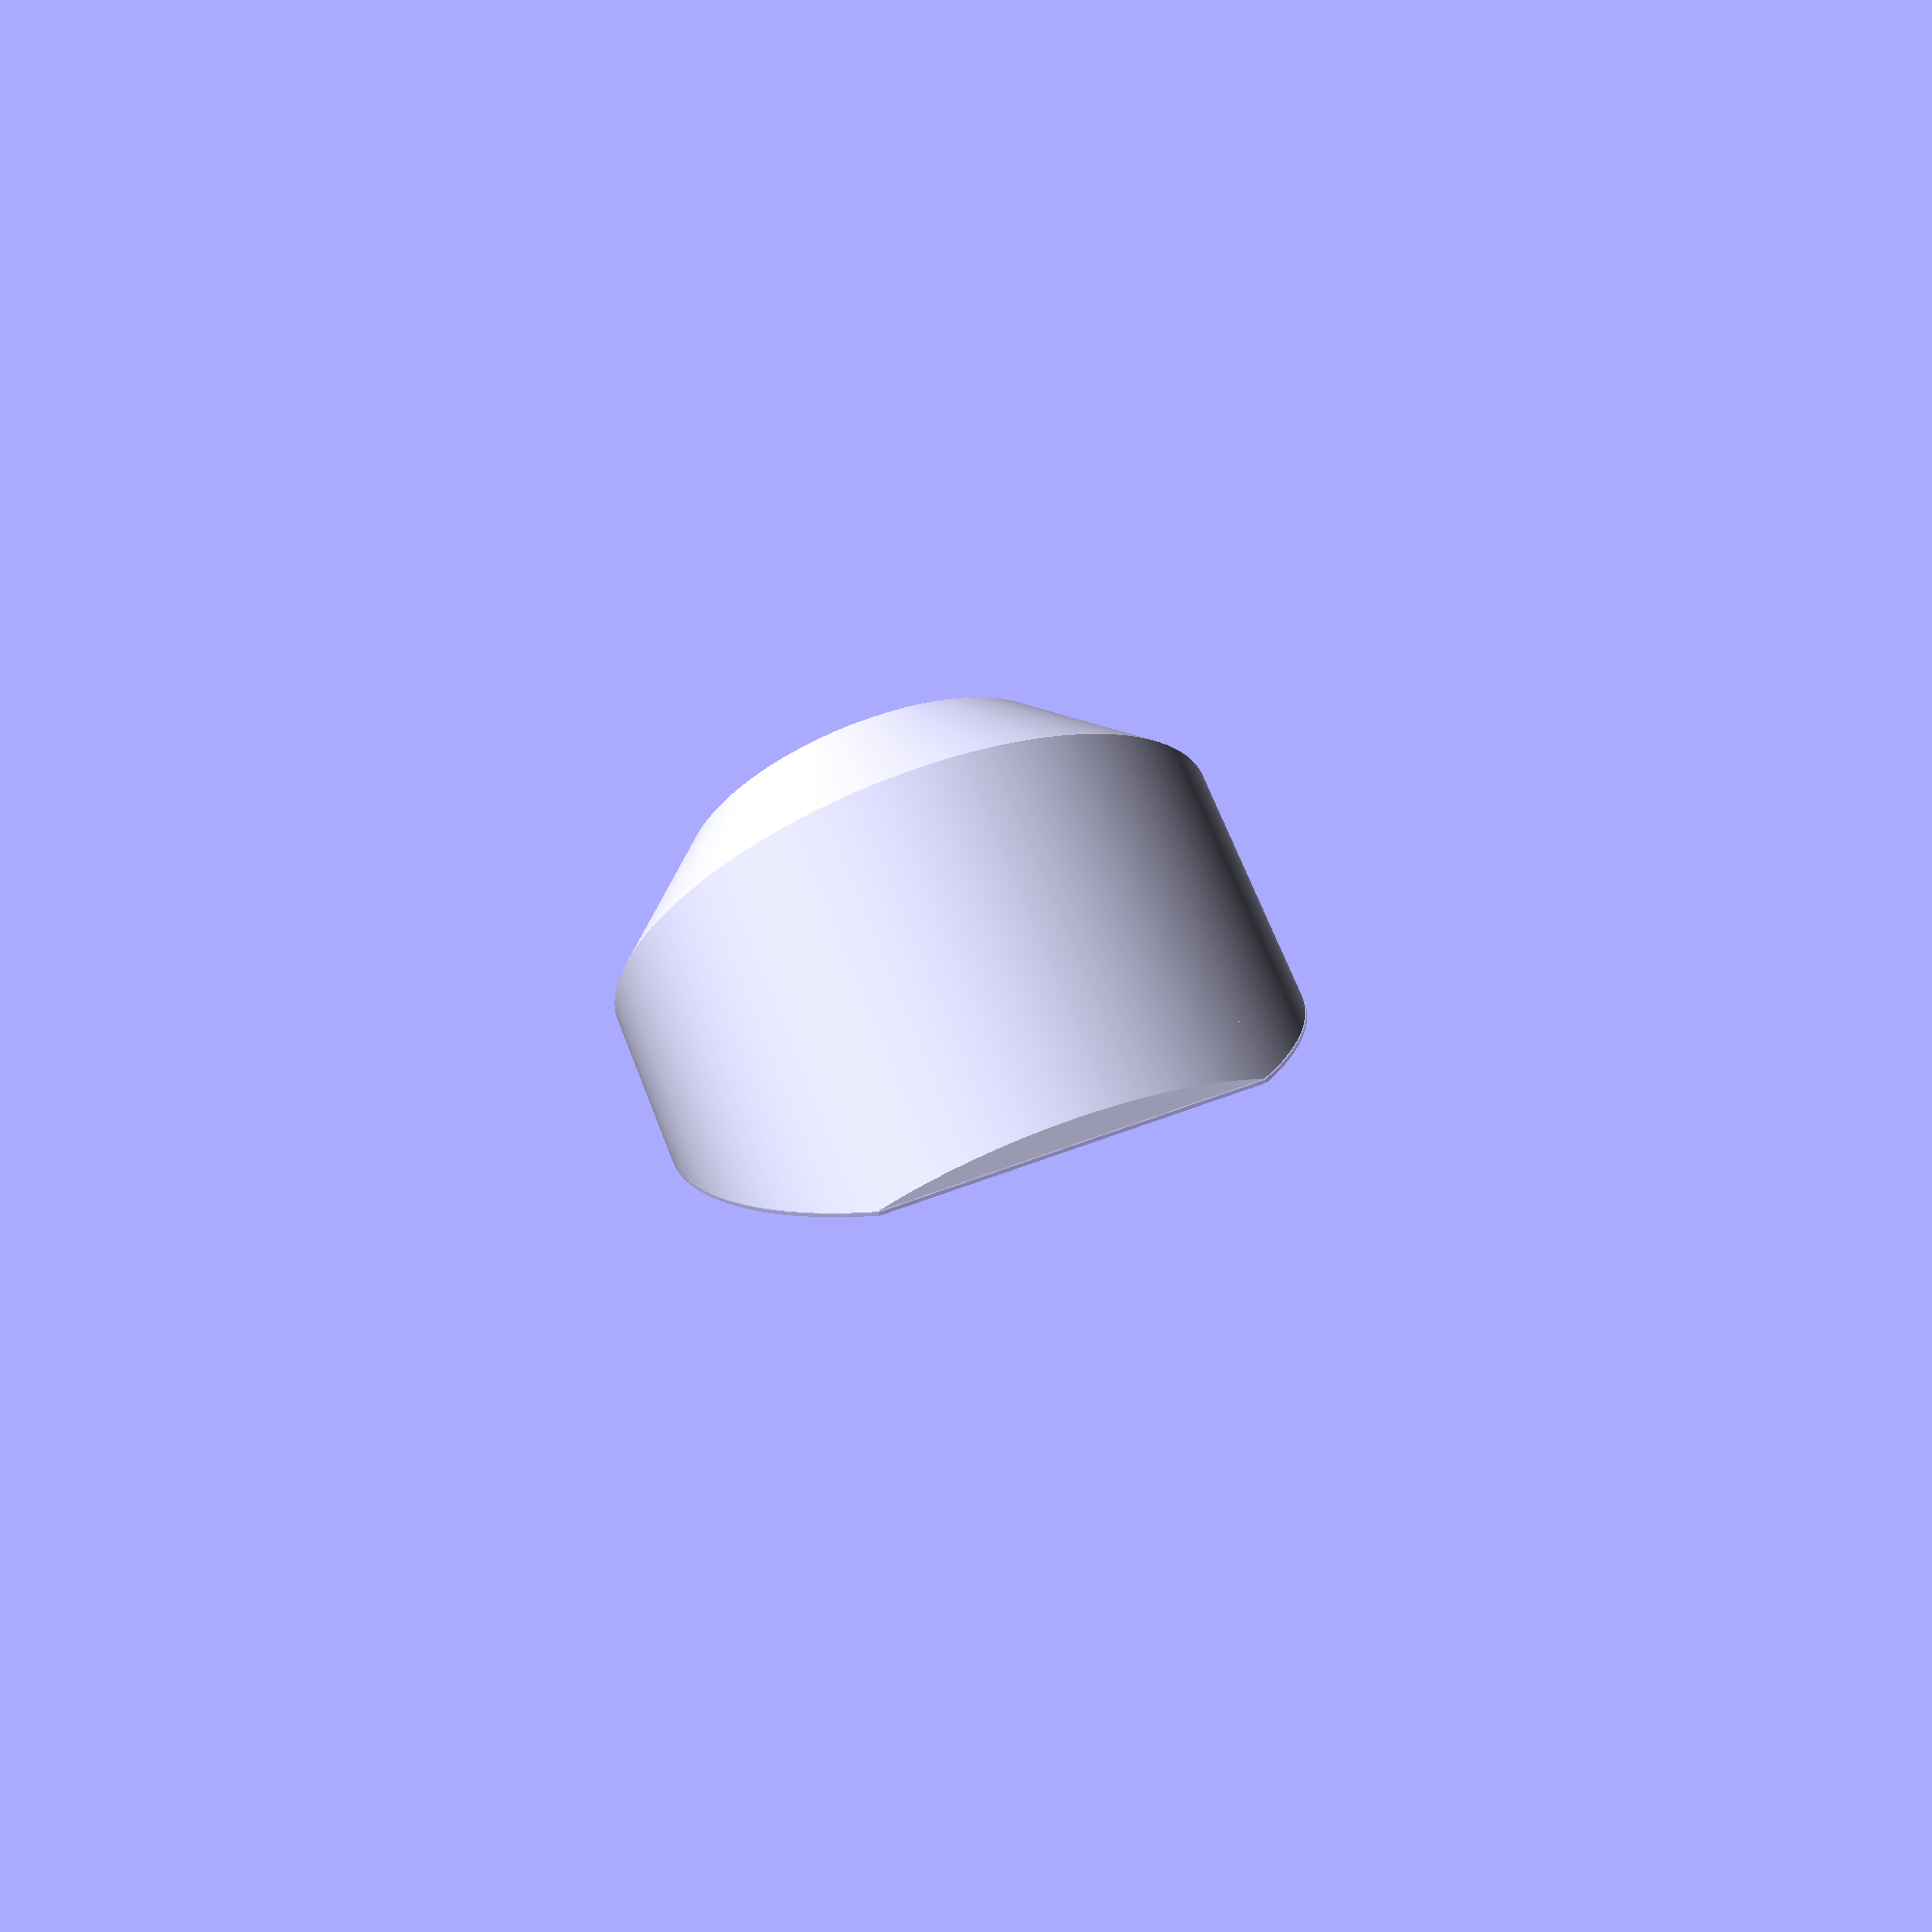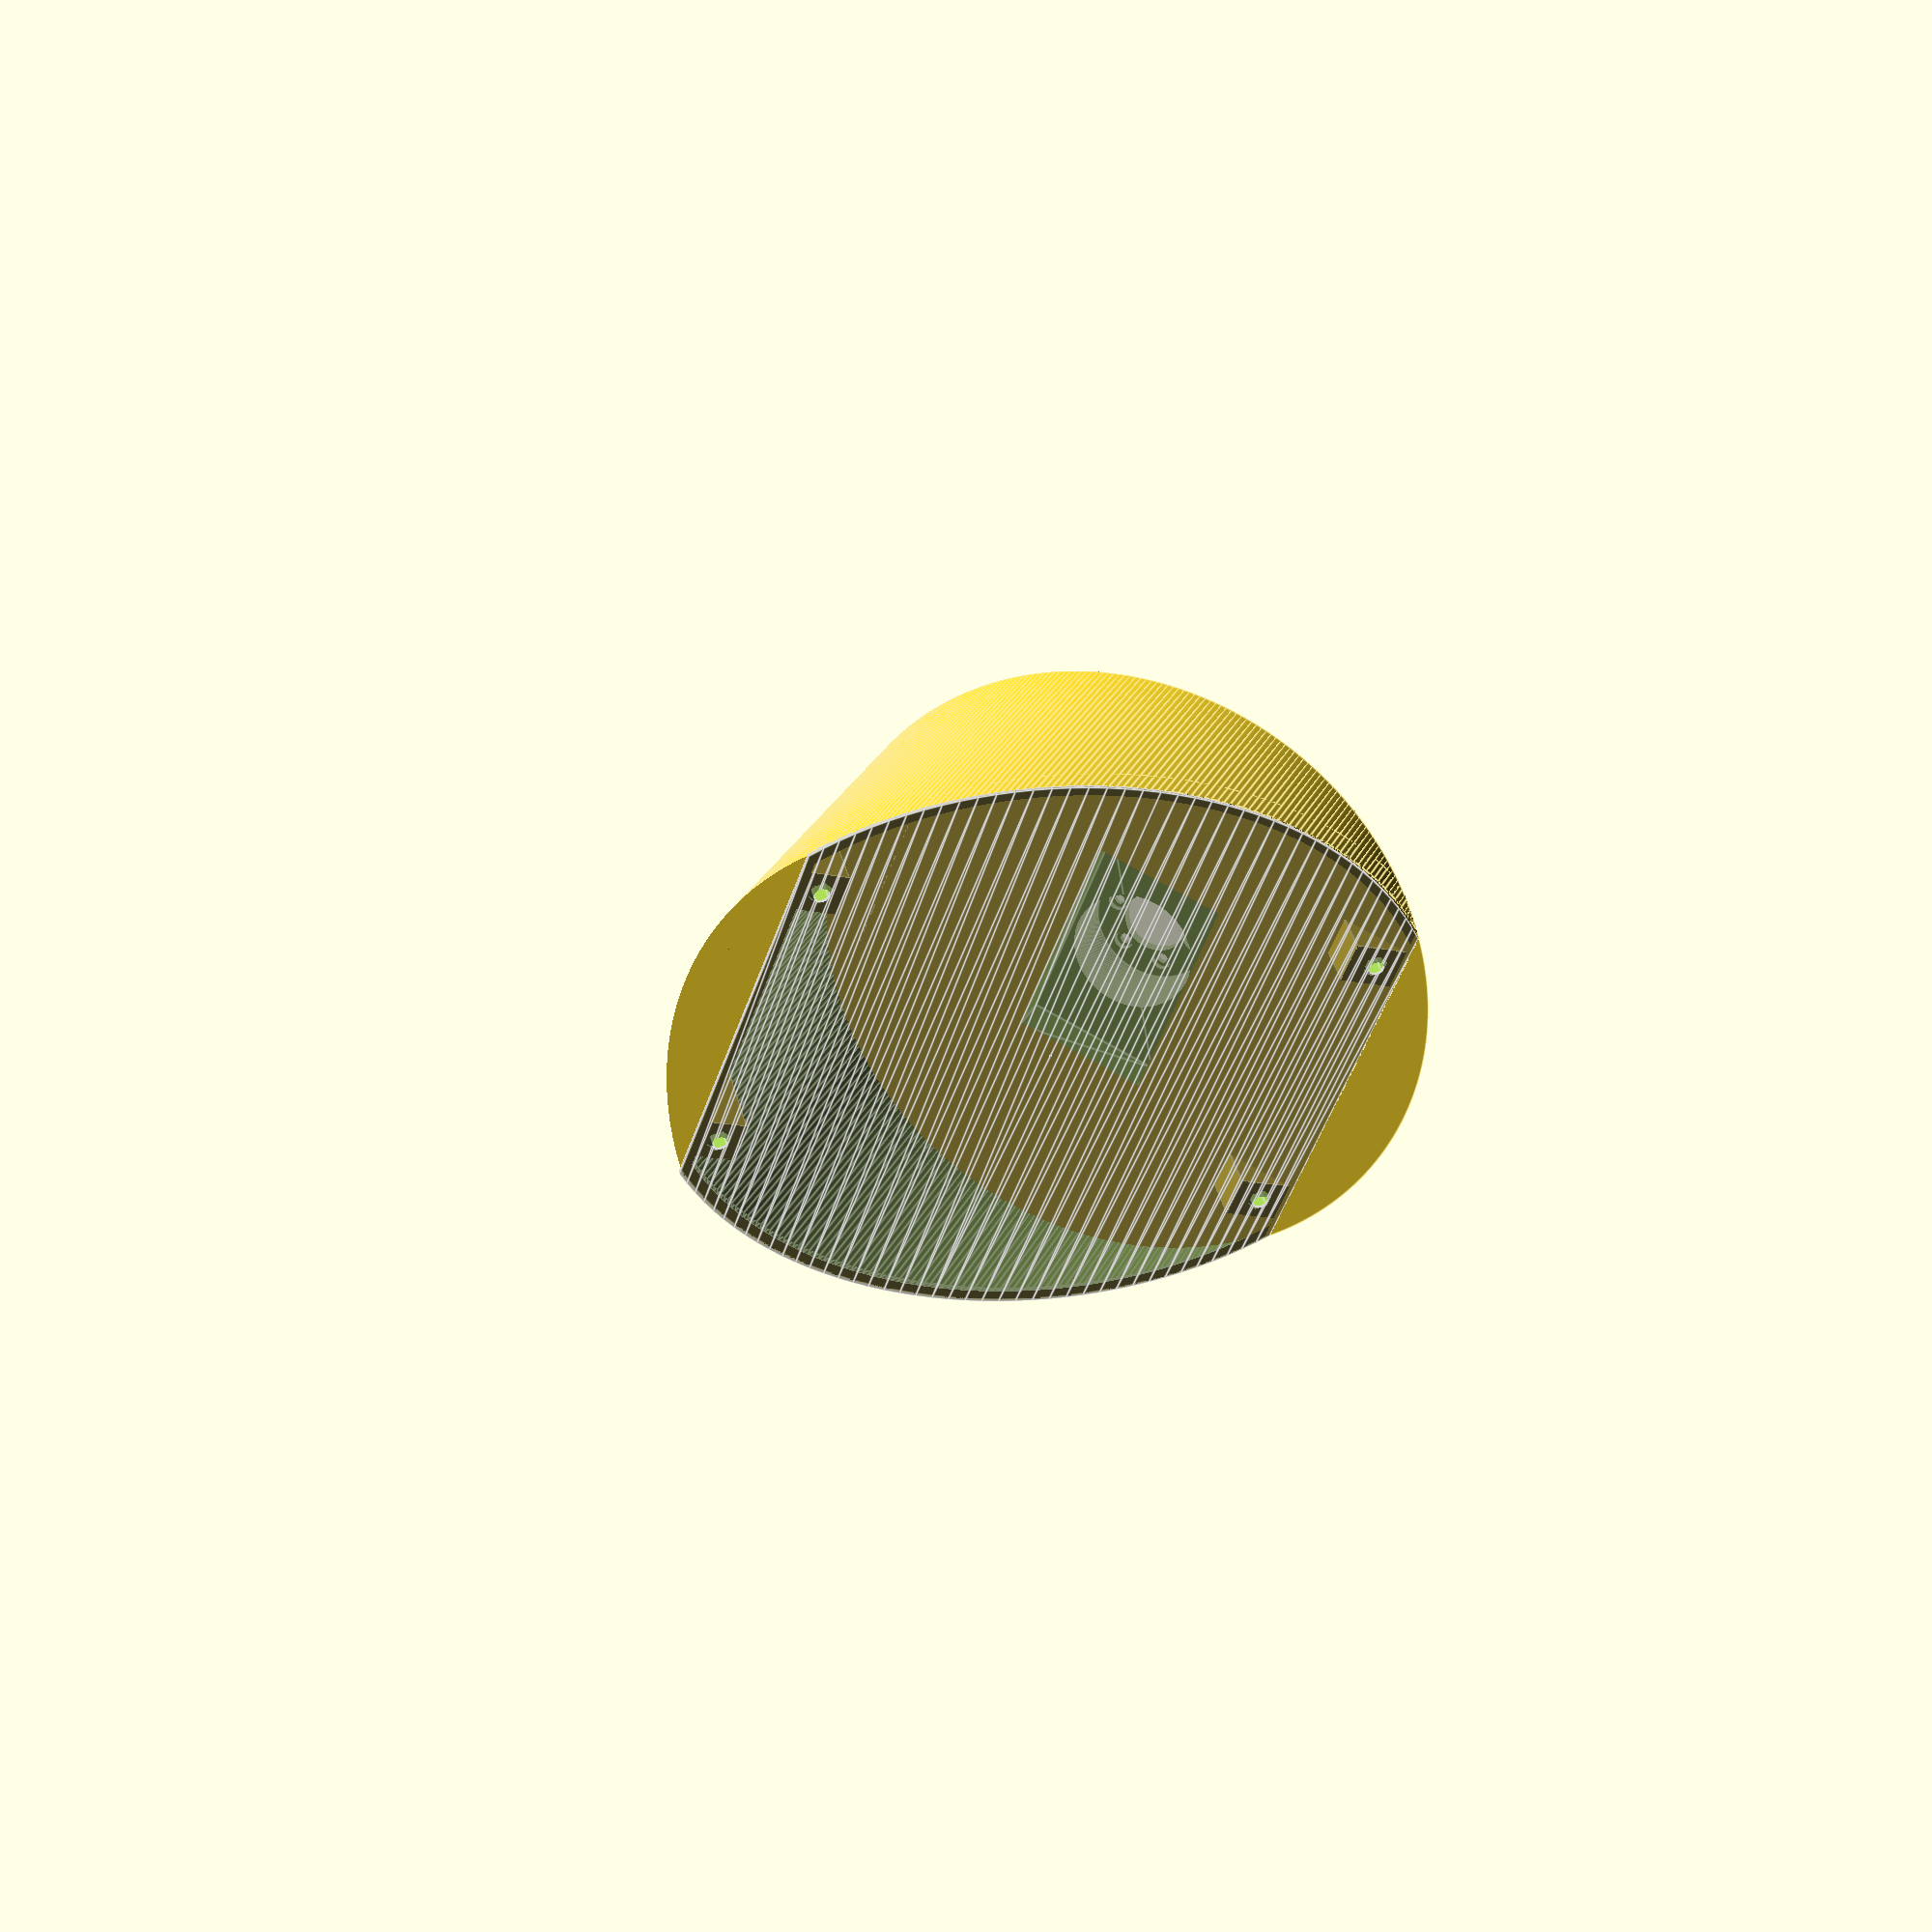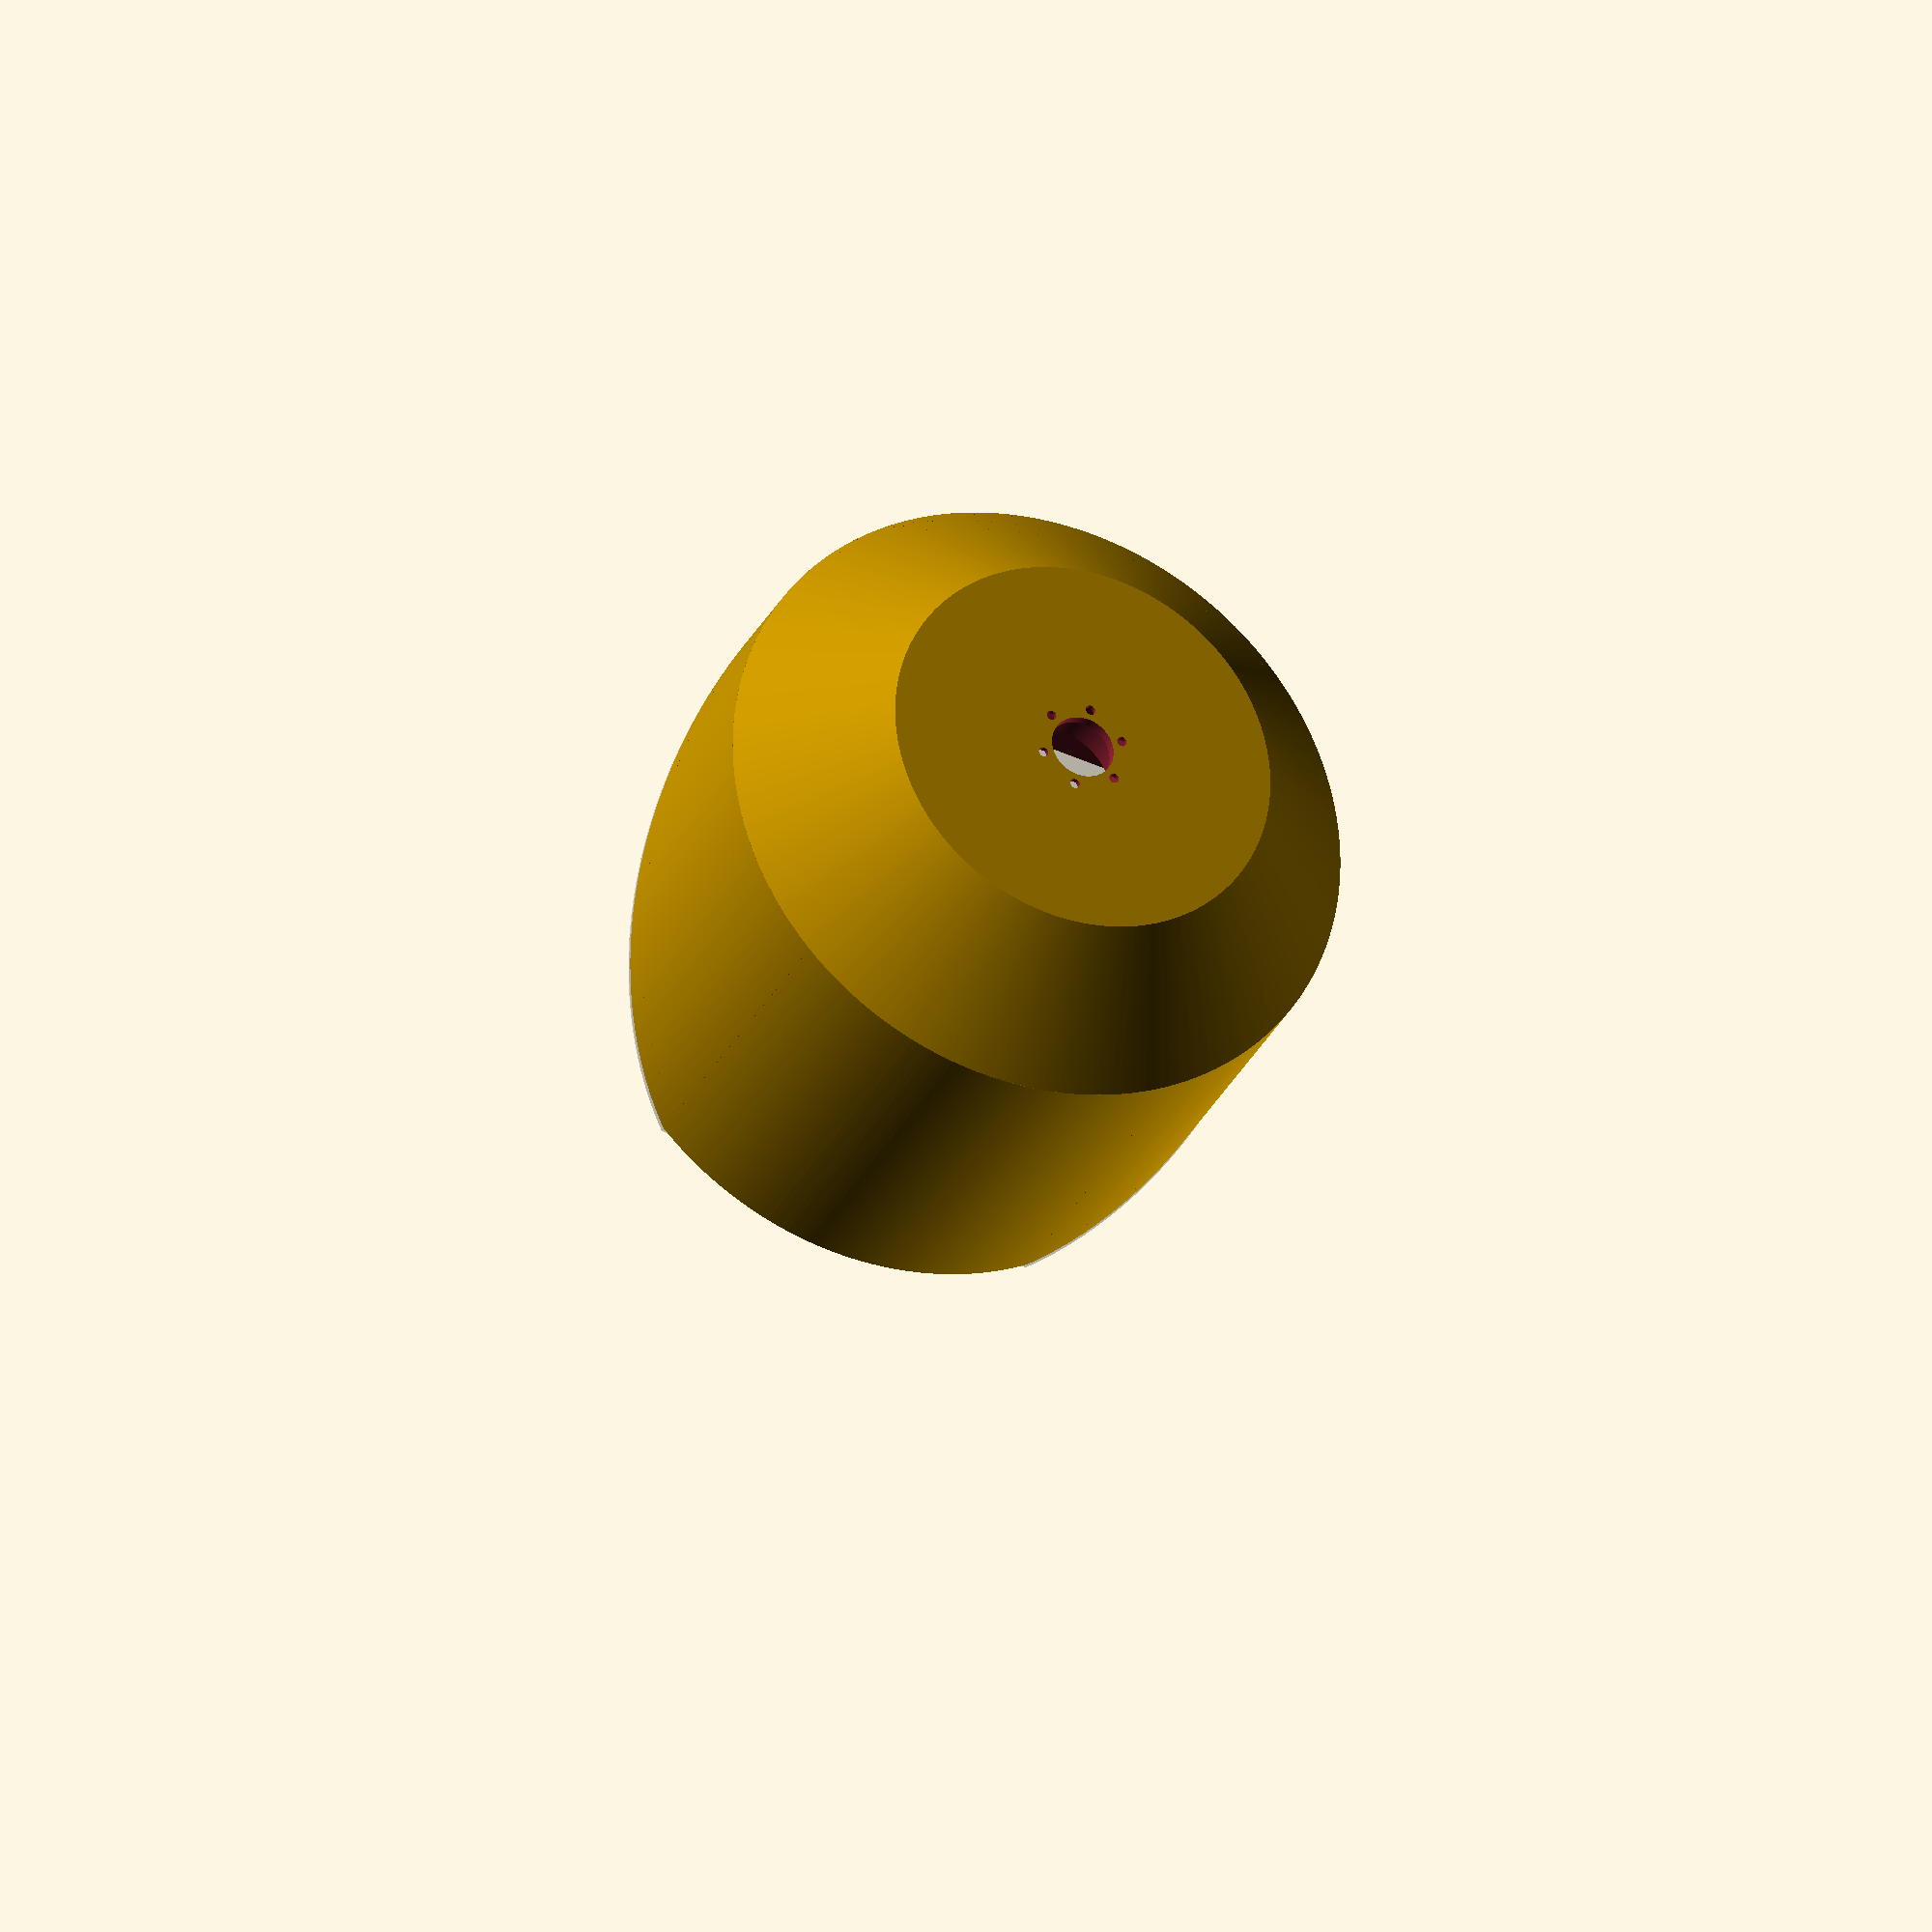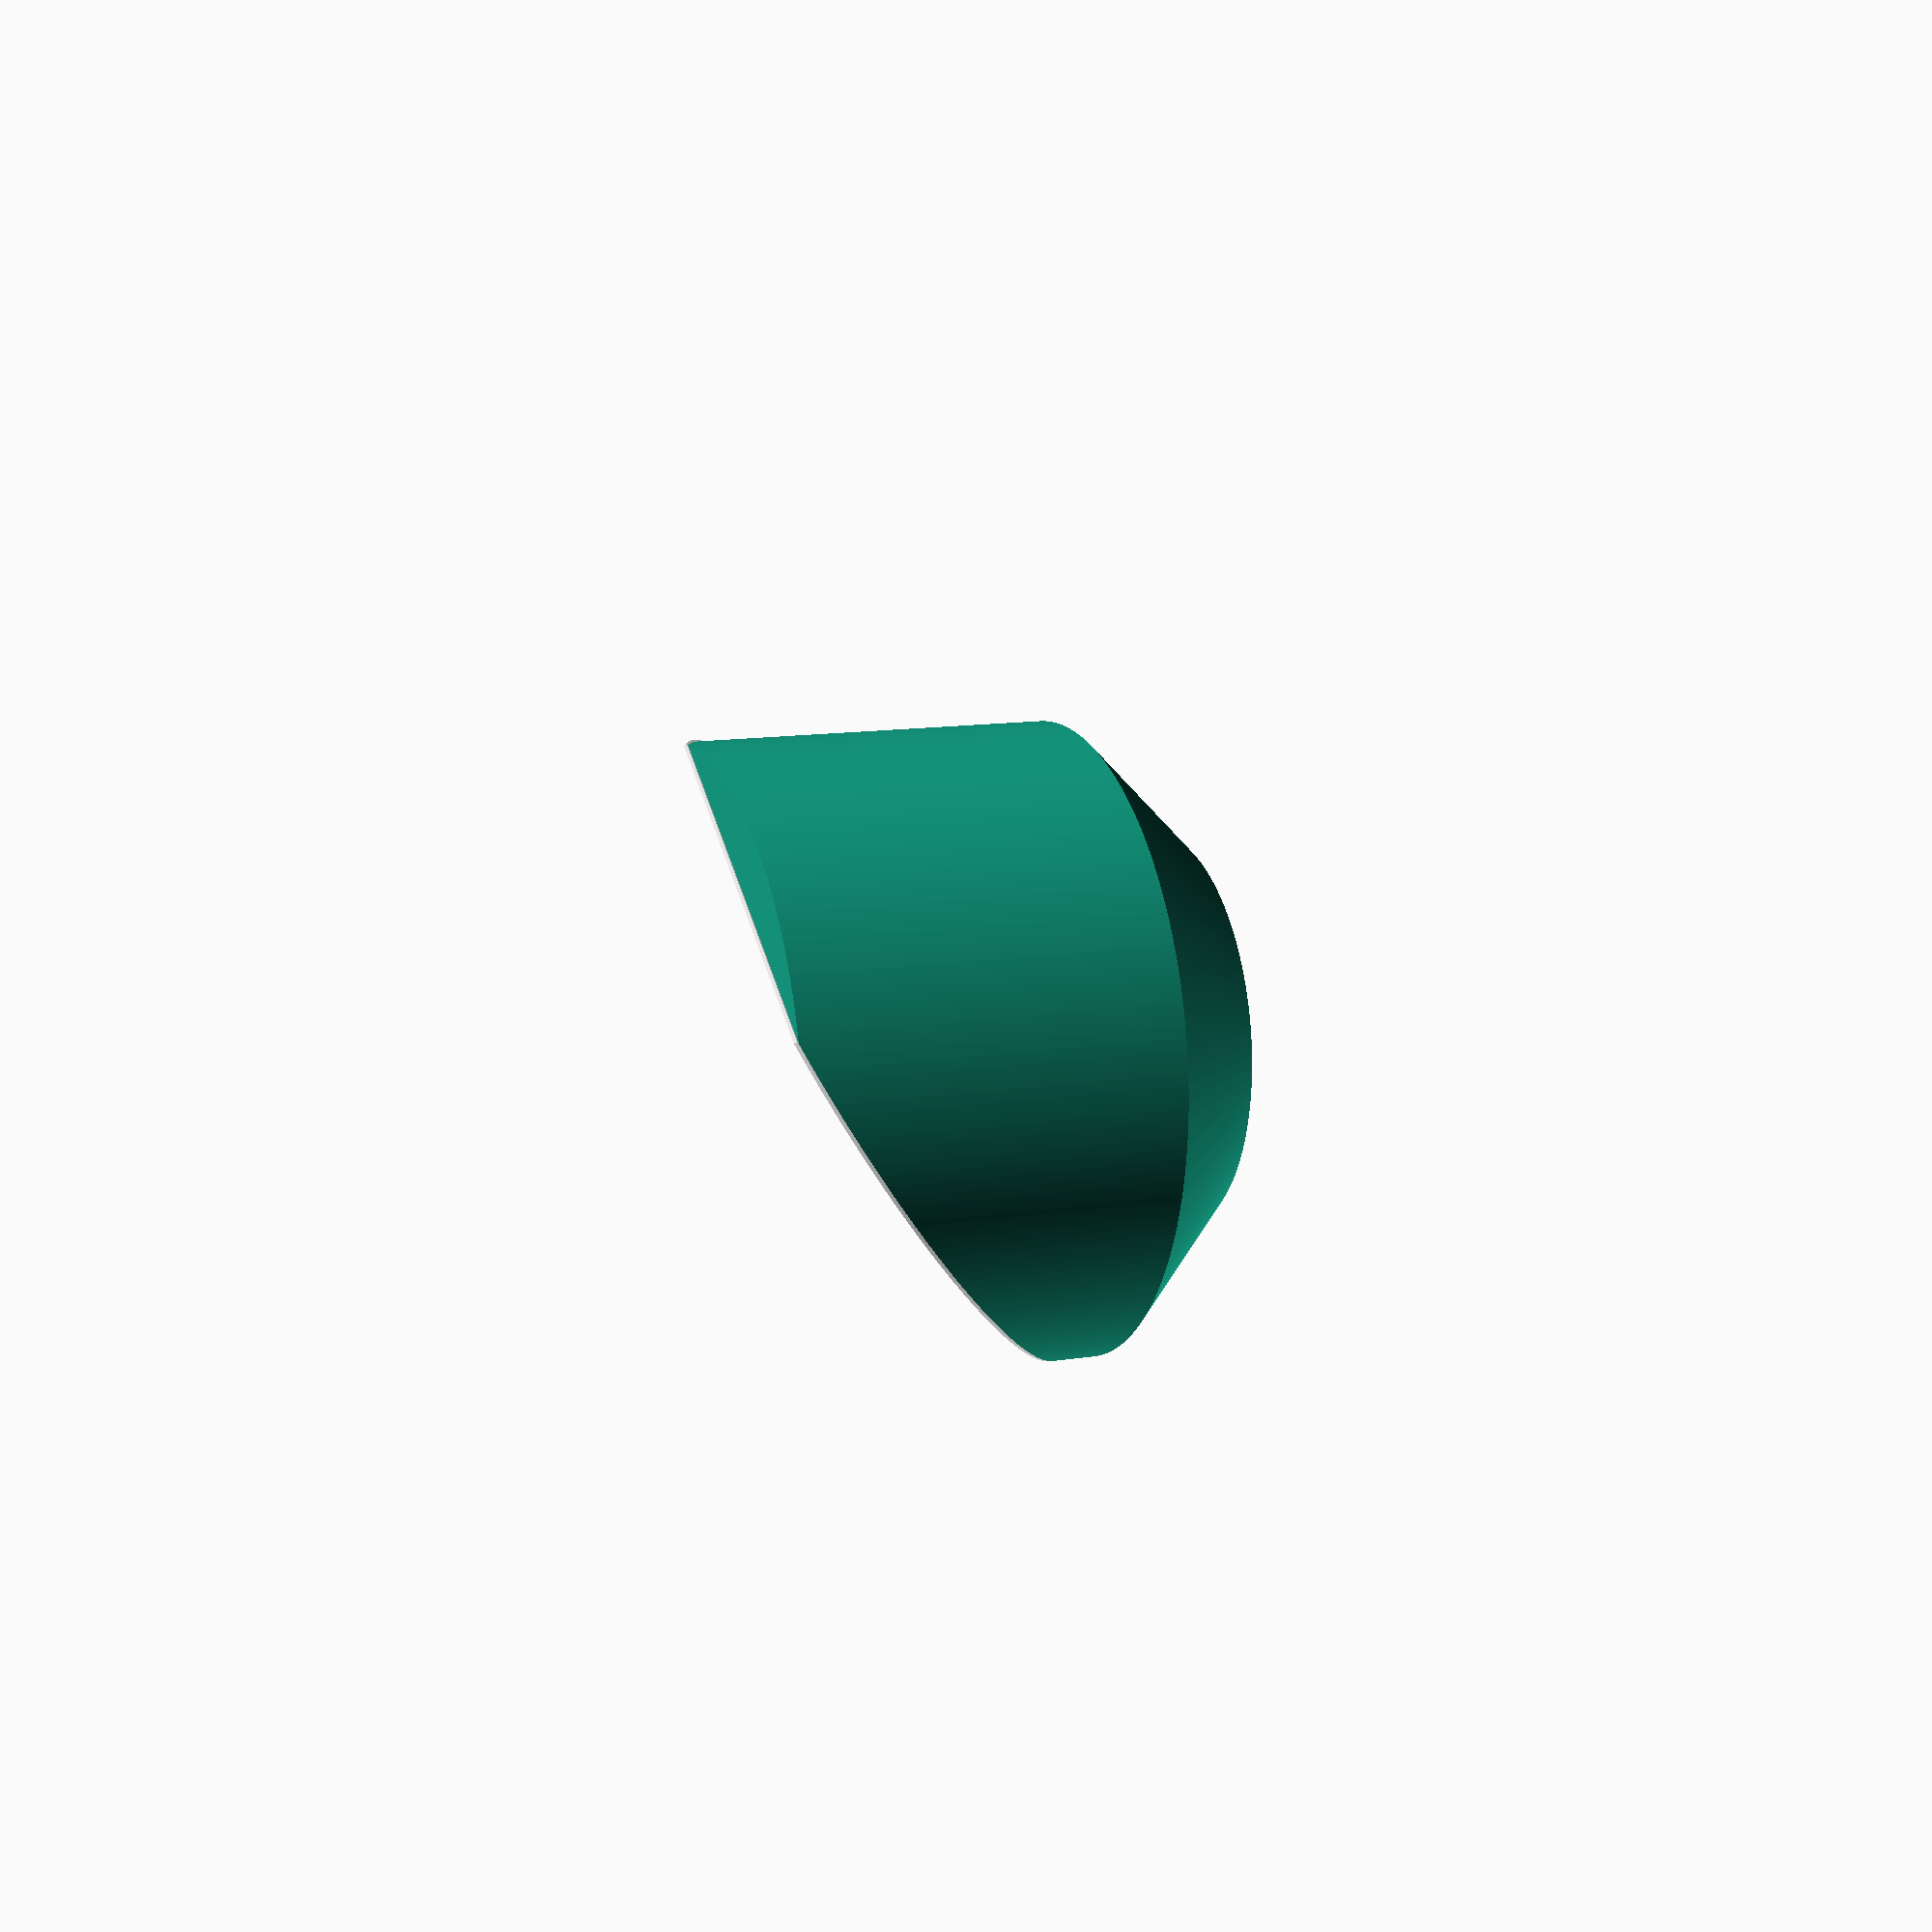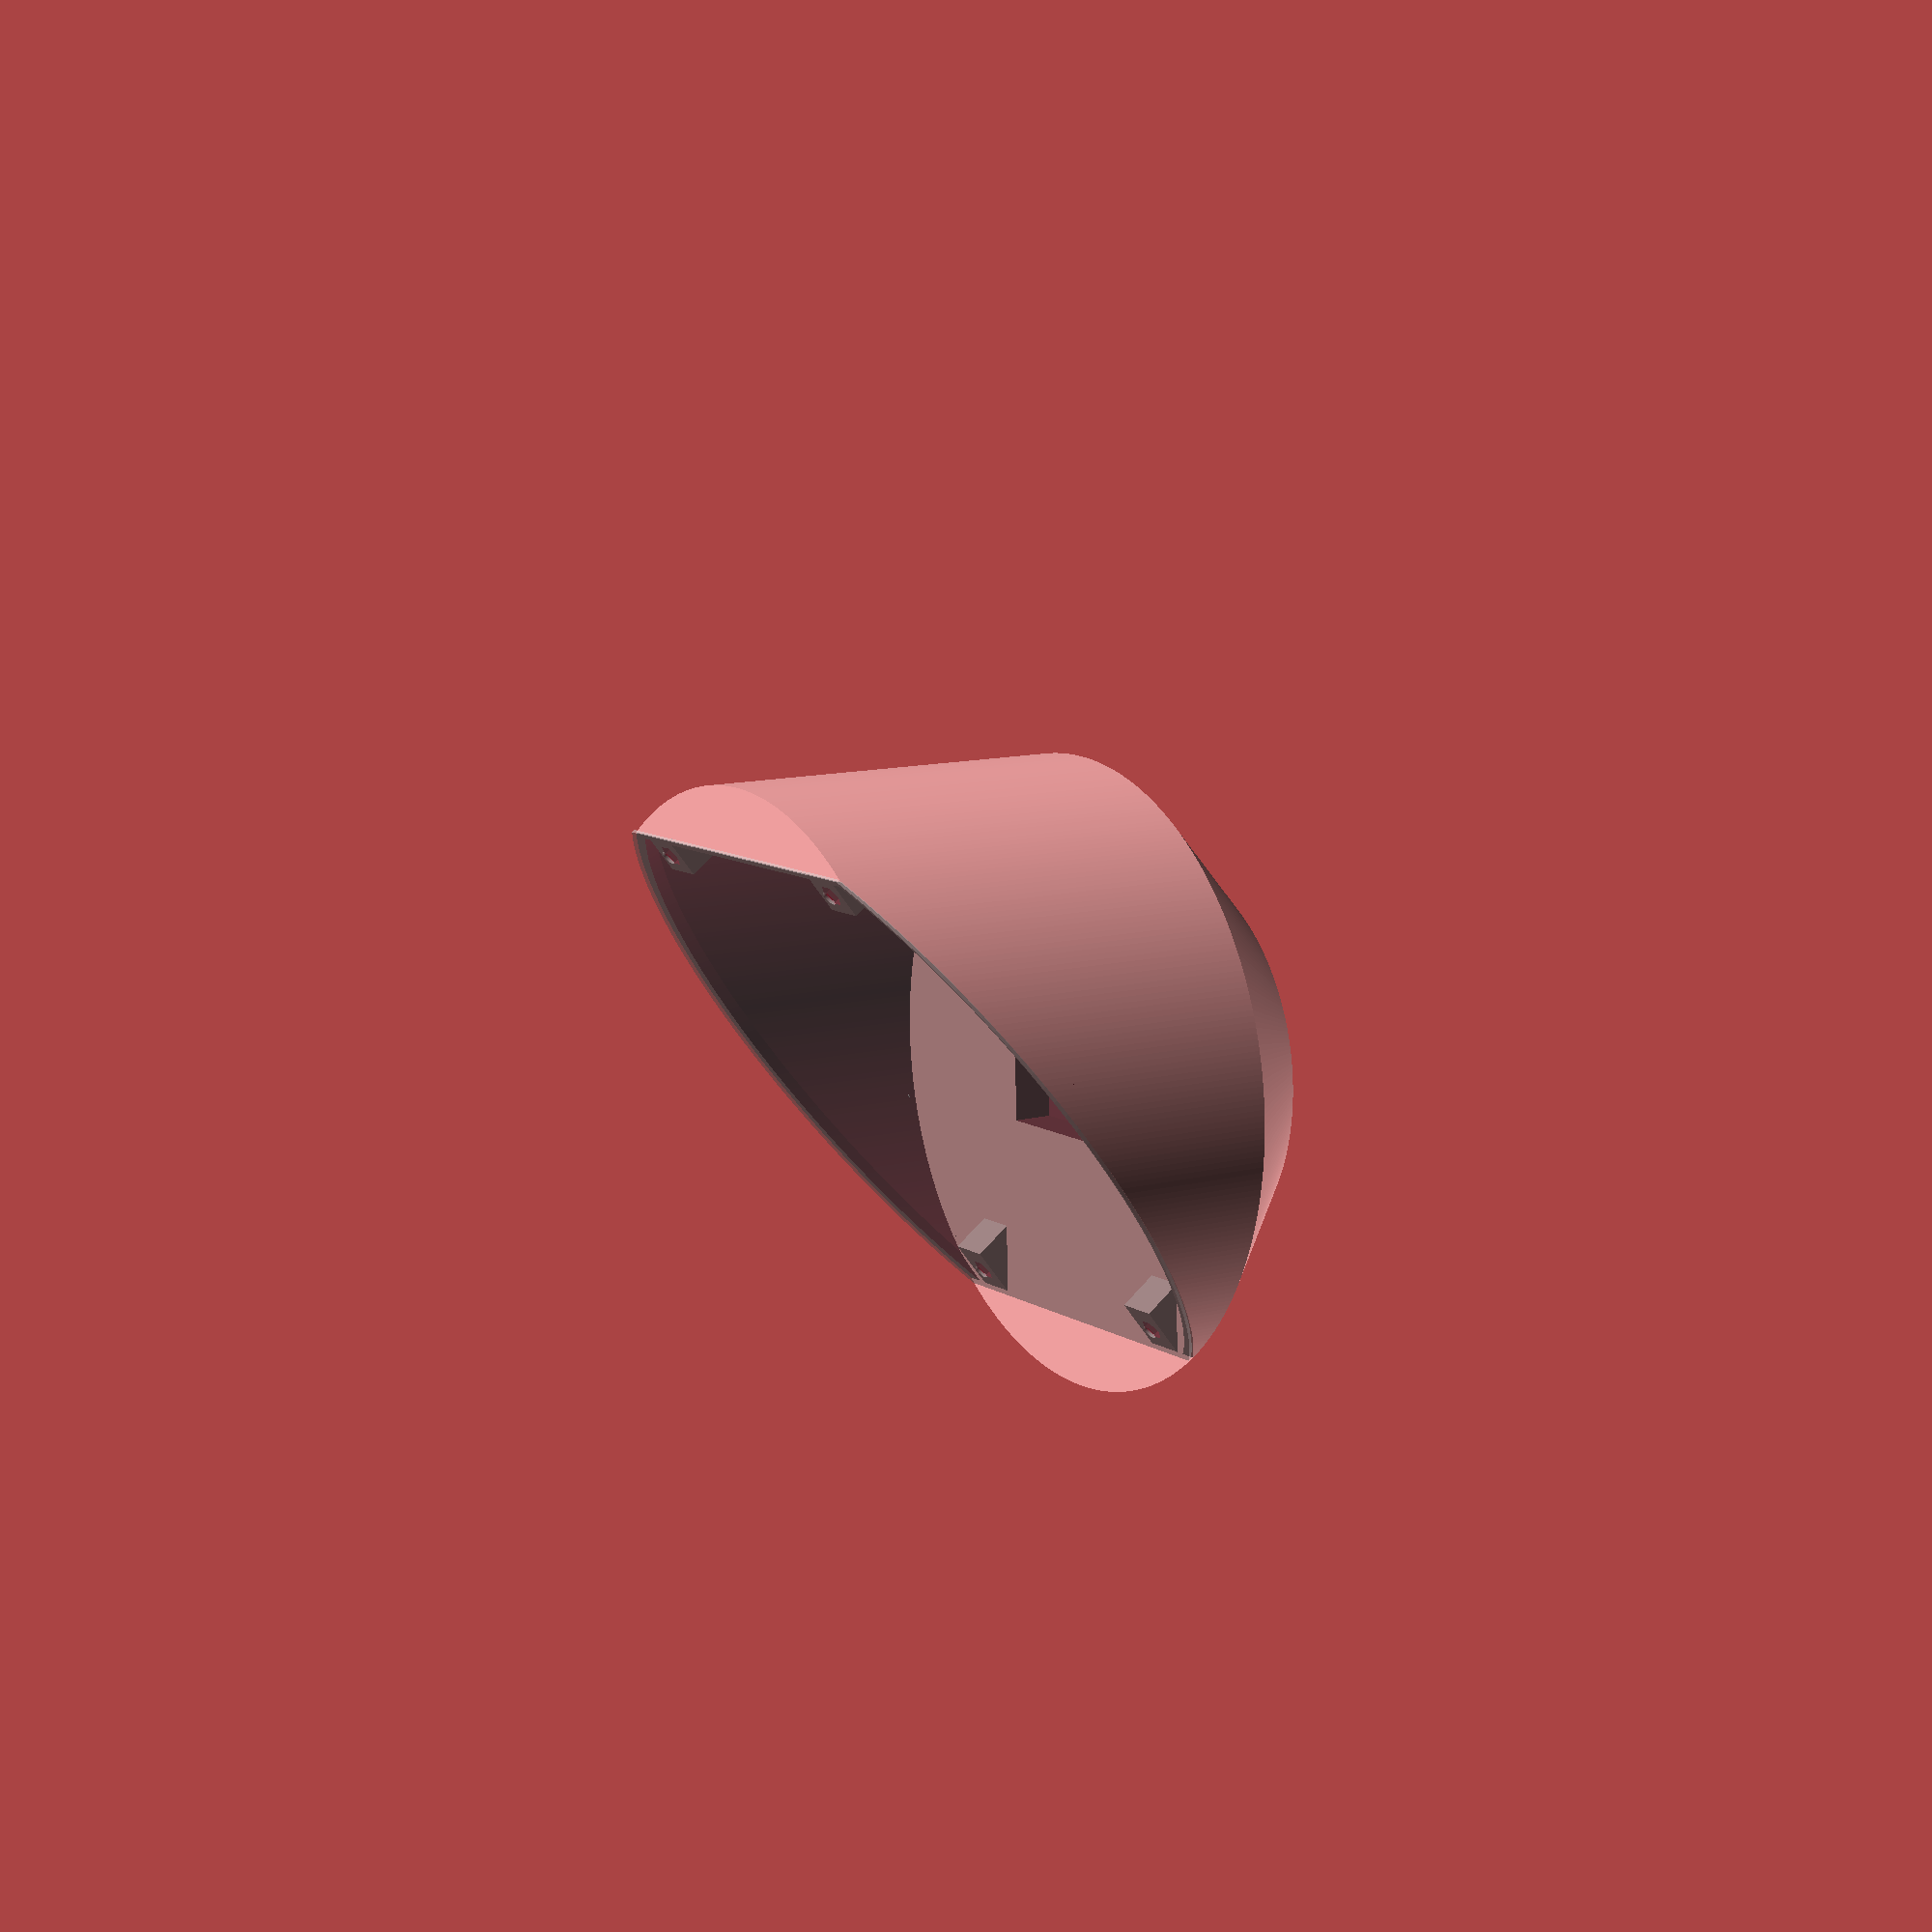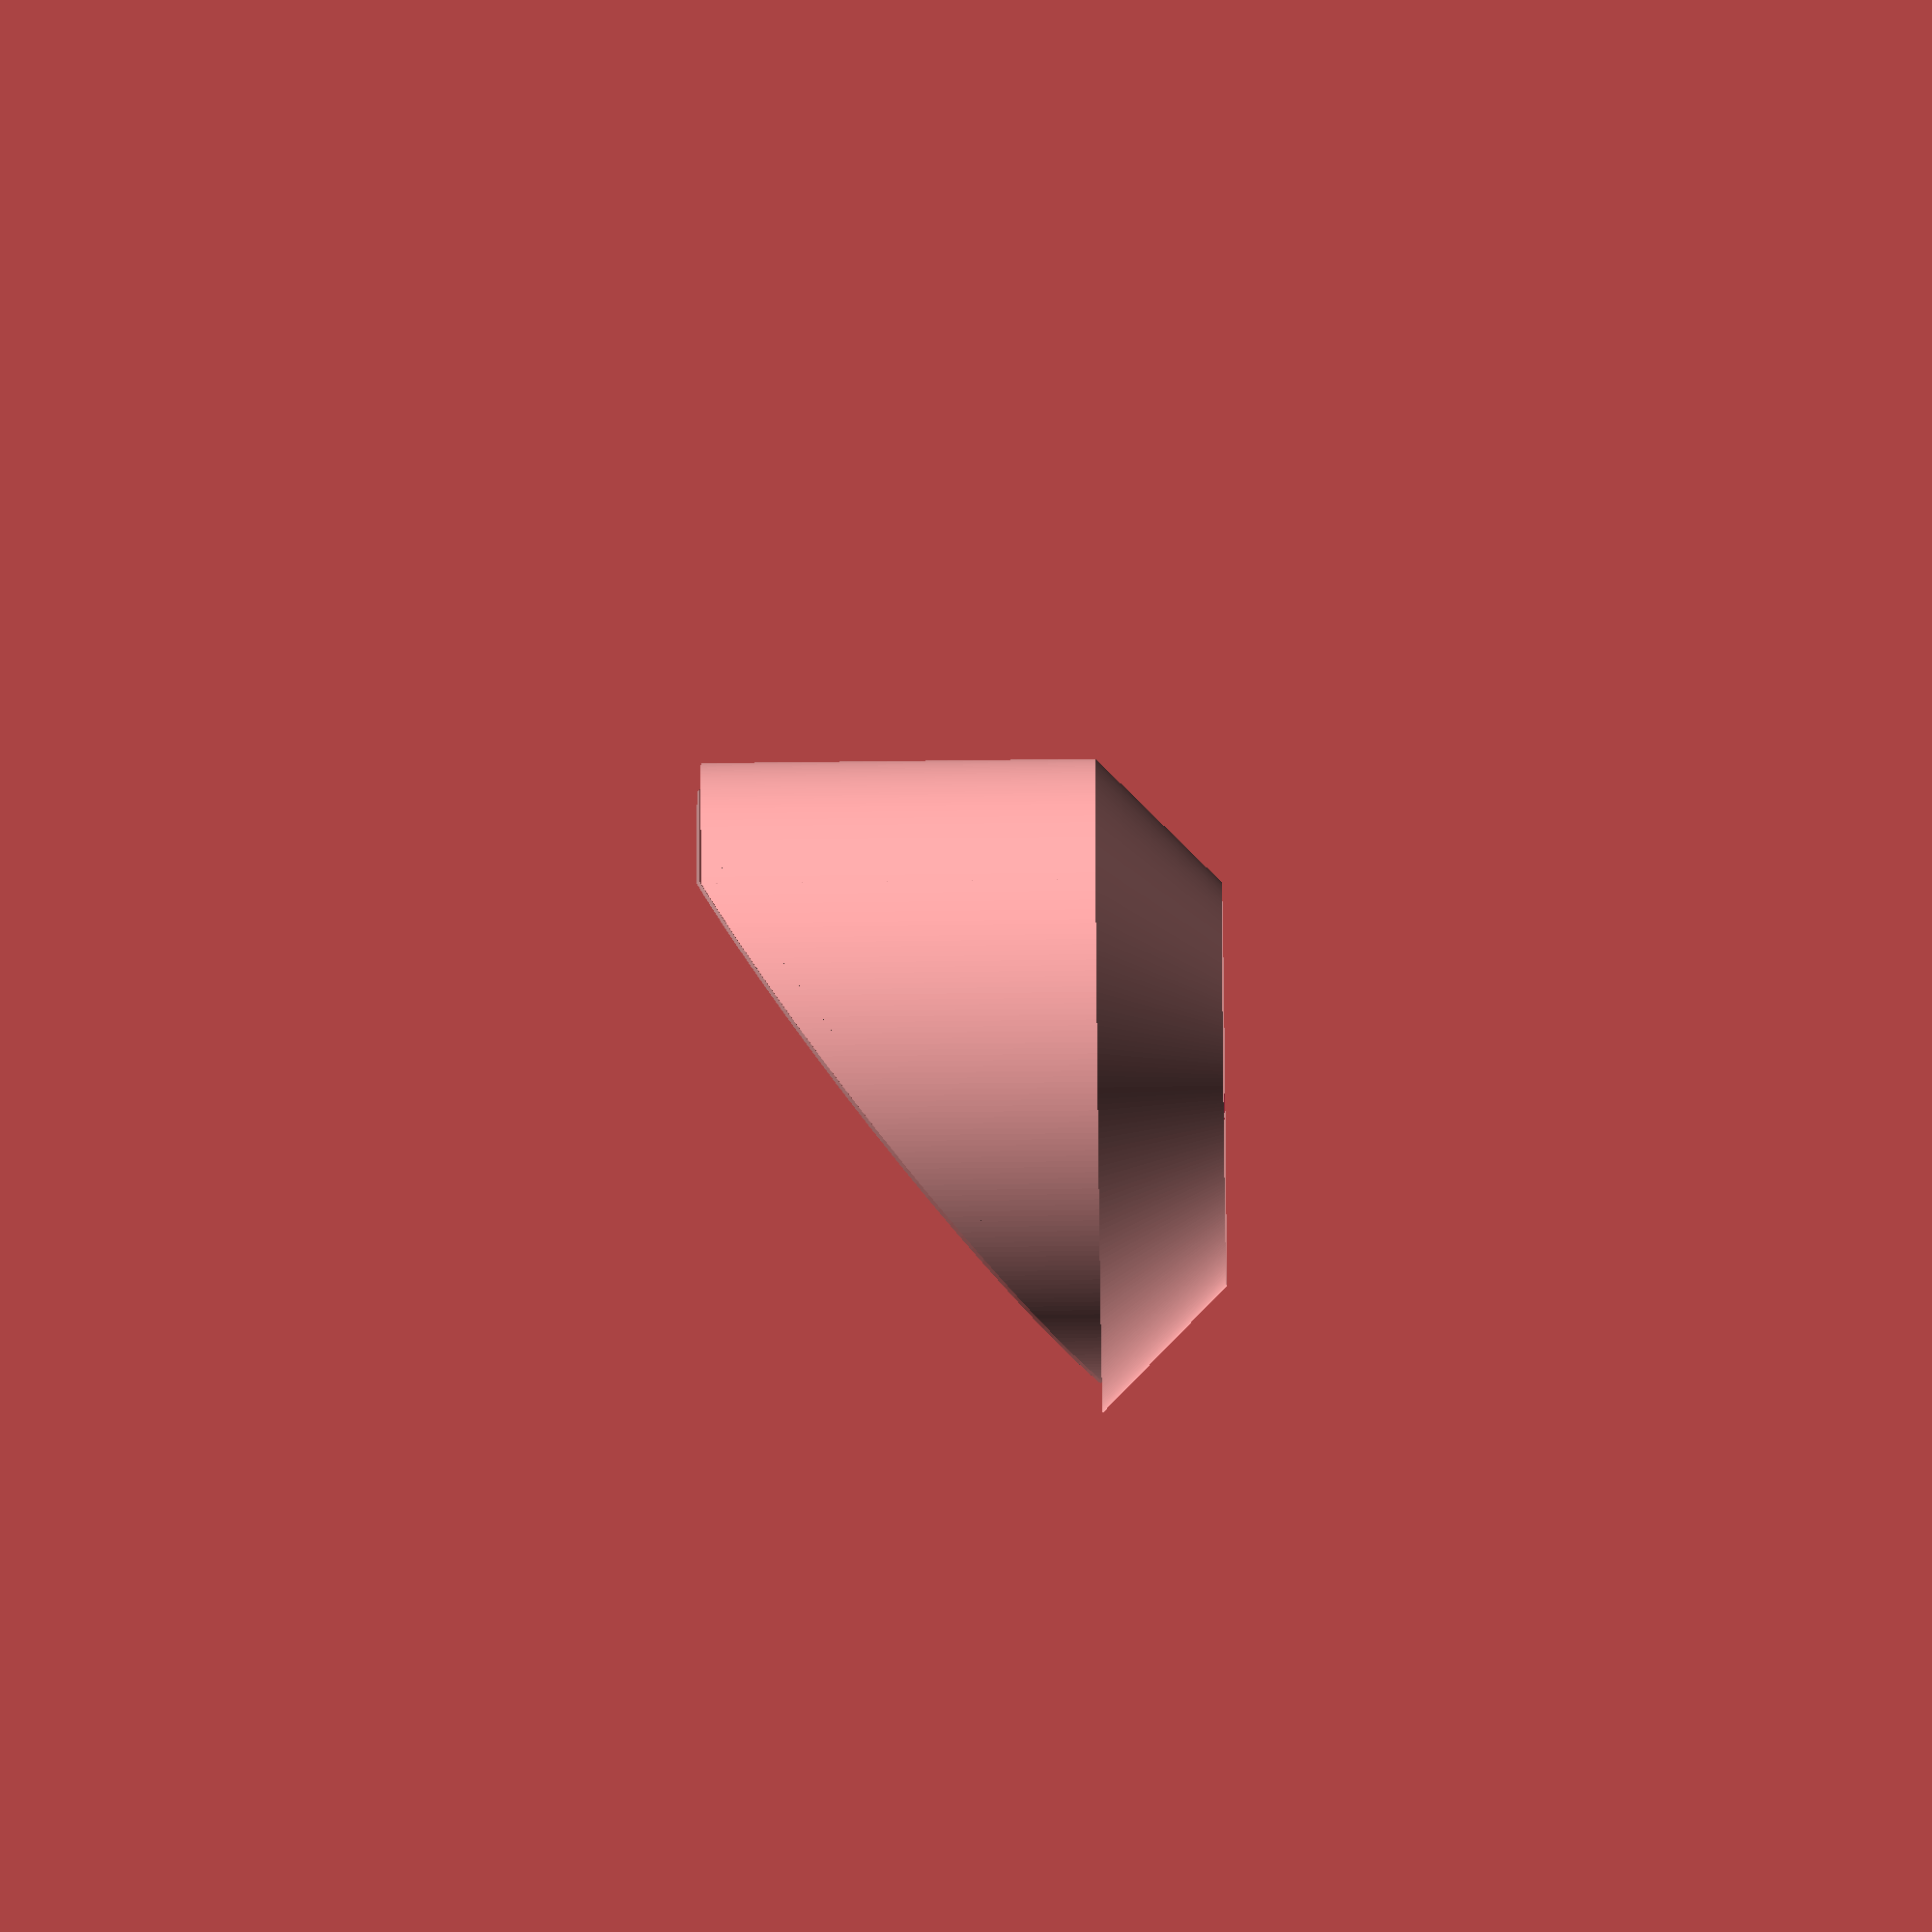
<openscad>
enable_krave = false;
enable_pcb = true;
enable_supports = true;
enable_sides = true;
enable_mount_thingies = false;

// Set an initial zoom that makes the whole thing visible.
$vpt = $vpd < 200 ? [-5, 15, 50] : $vpt;
$vpr = $vpd < 200 ? [83, 0, 114] : $vpr;
$vpd = $vpd < 200 ? 400 : $vpd;

// Fine subdivisions, for production run
$fa = 1; $fs = 0.1;
// Coarse, but faster, subdivisions, for testing.
//$fa = 8; $fs = 0.8;

// The outer radius of the motor spindle. Used when enable_krave is true,
// to put a "krave" around the spindle (but might be hard to print).
spindle_radius = 25;

// Height of the filled-in bottom part of the base, where radius increases
// with height.
base_thick = 28.5;
// Thickness of the bottom of the cutout in the base fill-in, which holds
// the screws mounting to the motor spindle.
base_thick2 = 2.5;
// Thickness of the bottom of the cut-out for the battery.
base_thick3 = base_thick - 9.5;
// The diameter of the bottom of the base (which must fit within the space
// available originally for the hard-disk platters).
base_lower_dia = 92;   // Was 77.5 in spindle_mount_v2
// Cutouts for heads of screws mounting to motor spindle.
mount_screw_lowering = 1.2;
// Height of the spindle mount. This value is the height above the filled-in
// part of the base (base_thick) at which the bottom of the PCB intersects the
// Z-axis (x=y=0).
axis_height = 44.5;
// The outer dimension of the mount.
axis_dia = 149;
// Dimensions of the krave around the motor spindle.
krave_high = 7;
krave_thick = 2.5;
// Diameter of mounting screws, including a bit of slack to account for
// 3D-printer tolerance.
skrue_dia = 2 + 0.35;
// Diameter of mounting screw heads, including a bit of slack for easier fit.
skrue_head = 3.9 + 0.6;
// Distance of mounting screw hole center from motor spindle center.
skrue_dist = 10.15;
// Radius of the hole in the base to fit on top of the center disk of the
// motor spindle, plus a bit of slack to account for 3D printing tolerances.
center_piece_rad = 14.5/2+0.3;
// Radius of the cutout in the base fill-in to provide access to mounting
// screws.
center_piece_space = skrue_dist + skrue_dia + 2;
// Angle of the PCB with horizontal - this is an intrinsic property of the PCB
// layout.
pcb_angle=37.5;
// Manufactured thickness of the PCB.
pcb_thick = 0.8;
// Estimate of the height from the PCB at which the active light-emitting
// substrate of the LEDs sit. This is used to adjust the PCB location so that
// the light-emitting locations become centered correctly around the spin-axis
led_active_height = 0.2;
// Thickness of the walls of the mount.
sides_thick=1.0;
// Location of the mounting holes for the PCB.
mount_center_x = 35.5;
mount_center_y = 68;
// Distance from pcb center to top edge of pcb.
pcb_top_offset=74.5;
// Battery cutout dimensions.
bat_width = 31.2;
bat_length = 52;
bat_thick = 11;
// Position of velcro mount holes.
upper_velcro_center = bat_width/2 + 6.5;
lower_velcro_center = bat_width/2 + 5;
// Top of spindle_mount, from top of base.
cutoff_z = axis_height + pcb_top_offset*sin(pcb_angle);


// Switch to coordinates used to model the side of the spindle_mount.
// These coordinates are centered at the top of the base, with the x-axis
// pointing towards the right (LED-side of the PCB), and Z upwards.
module sides_coords() {
  translate([0,0,base_thick])
    rotate([0,0,90])
      children();
}


// Switch to coordinates for stuff that needs to be positioned relative to the
// LEDs.
//
// The coordinates are rotated to be in the plane of the back side of the PCB,
// with X pointing to the right, towards the LED side, and Z upwards through
// the top surface of the PCB.
//
// The origin coincides with the center of the PCB's back side, and is shifted
// so that the active spots of the LEDs (led_active_height above the PCB's
// surface) sweep out cylinders centered of the axis of rotation of the
// spindle_mount.
module led_coords() {
  translate([0,0,base_thick+axis_height])
    rotate([0, pcb_angle, 0])
    rotate([0, 0, 90])
    translate([0, (pcb_thick+led_active_height)*tan(pcb_angle), 0]) {
    children();
    }
}


// Just a debugging aid, draw the coordinate axis to visualise the coordinate
// transformation in use at a given place in the code.
module coords_debug_axis() {
  #union() {
    cube([200, 0.1, 0.1], center=true);
    cube([0.1, 200, 0.1], center=true);
    cube([0.1, 0.1, 200], center=true);
  }
}


module battery(bat_x, bat_y, bat_thick) {
  translate([0, 0, base_thick3]) {
    translate([0,0,bat_thick/2])
      linear_extrude(height = bat_thick, center = true) {
        polygon(points = [[-bat_x/2,-bat_y/2], [bat_x/2,-bat_y/2],
                          [bat_x/2,bat_y/2], [-bat_x/2,bat_y/2]]);
      }
  }
}


module base() {
  rad1 = base_lower_dia/2;
  rad2 = axis_dia/2;
  difference() {
    /* Truncated cone for main base. */
    cylinder(h = base_thick, r1= rad1, r2 = rad2);
    // Hole that fits the spindle on the hard disk motor.
    translate([0,0,-0.1])
      cylinder(h=base_thick+0.2, r = center_piece_rad);
    // Cutout in base around the spindle hole, with space for mounting screws.
    translate([0,0,base_thick2])
      cylinder(h=base_thick+0.2, r = center_piece_space);
    // Holes for 6 mounting screws.
    for (i = [0 : 5]) {
      rotate(i*360/6, [0,0,1]) {
	translate([skrue_dist, 0, -0.1])
	  cylinder(h = base_thick+0.2, r=skrue_dia/2);
	translate([skrue_dist, 0, base_thick2-mount_screw_lowering])
	  cylinder(h = base_thick+0.2, r=skrue_head/2);
      }
    }
    // Cutout for battery.
    battery(bat_width, bat_length, bat_thick);
    // Holes for screws holding the velkro strips.
    translate([lower_velcro_center, 0, -extra])
      cylinder(r=1.5+0.2, h=base_thick+2*extra, center=false);
    translate([-upper_velcro_center, 0, -extra])
      cylinder(r=1.5+0.2, h=base_thick+2*extra, center=false);
    // Holes for the mount thingies.
    mount_thingy_lower(true);
  }
}


module krave(h, thick) {
  extra = 0.1754;   // To avoid rendering glitches
  translate([0,0,-h]) {
    difference() {
      cylinder(h = h, r = spindle_radius/2+thick);
      translate([0, 0, -extra])
        cylinder(h = h+2*extra, r = spindle_radius/2);
    }
  }
}


module pcb(thick) {
  extra = 0.3;    // To prevent rendering glitches

  %led_coords() {
    difference() {
      linear_extrude(height=thick, center=false)
        polygon(points =
          [ [45.3527264611497,-74.5], [47.9483854524943,-71.8712741696108],
            [50.4482661047597,-69.098983311901], [52.8473748313109,-66.1886651610672],
            [55.140919340459,-63.1461331649669], [57.3243182082077,-59.9774648725819],
            [59.3932100297855,-56.6889897939315], [61.3434621316825,-53.2872767566867],
            [63.1711788267896,-49.7791207847395], [64.8727091961508,-46.1715295249386],
            [66.4446543817829,-42.471709249105], [67.8838743759967,-38.6870504592872],
            [69.1874942936568,-34.8251131250118], [70.3529101148502,-30.8936115820173],
            [71.3777938864949,-26.9003991226372], [72.2600983724961,-22.8534523086127],
            [72.998061143161,-18.7608550376711], [73.5902080957058,-14.6307823956976],
            [74.03535639882,-10.4714843267558], [74.3326168554073,-6.29126915357693],
            [74.4813956787835,-2.09848698143567], [74.4813956787835,2.09848698143567],
            [74.3326168554073,6.29126915357694], [74.03535639882,10.4714843267558],
            [73.5902080957058,14.6307823956976], [72.998061143161,18.7608550376711],
            [72.2600983724961,22.8534523086127], [71.3777938864949,26.9003991226372],
            [70.3529101148502,30.8936115820173], [69.1874942936568,34.8251131250118],
            [67.8838743759967,38.6870504592872], [66.4446543817829,42.471709249105],
            [64.8727091961508,46.1715295249386], [63.1711788267896,49.7791207847395],
            [61.3434621316825,53.2872767566867], [59.3932100297855,56.6889897939315],
            [57.3243182082077,59.9774648725819], [55.140919340459,63.1461331649669],
            [52.8473748313109,66.1886651610672], [50.4482661047597,69.098983311901],
            [47.9483854524943,71.8712741696108], [45.3527264611497,74.5],
            [-45.3527264611497,74.5], [-47.9483854524943,71.8712741696108],
            [-50.4482661047598,69.098983311901], [-52.8473748313109,66.1886651610672],
            [-55.140919340459,63.1461331649669], [-57.3243182082077,59.9774648725819],
            [-59.3932100297855,56.6889897939315], [-61.3434621316825,53.2872767566867],
            [-63.1711788267896,49.7791207847395], [-64.8727091961508,46.1715295249386],
            [-66.4446543817829,42.471709249105], [-67.8838743759967,38.6870504592872],
            [-69.1874942936568,34.8251131250118], [-70.3529101148502,30.8936115820173],
            [-71.3777938864949,26.9003991226372], [-72.2600983724961,22.8534523086128],
            [-72.998061143161,18.7608550376711], [-73.5902080957058,14.6307823956976],
            [-74.03535639882,10.4714843267558], [-74.3326168554073,6.29126915357692],
            [-74.4813956787835,2.09848698143568], [-74.4813956787835,-2.09848698143566],
            [-74.3326168554073,-6.29126915357694], [-74.03535639882,-10.4714843267558],
            [-73.5902080957058,-14.6307823956976], [-72.998061143161,-18.7608550376711],
            [-72.2600983724961,-22.8534523086127], [-71.3777938864949,-26.9003991226372],
            [-70.3529101148502,-30.8936115820173], [-69.1874942936568,-34.8251131250118],
            [-67.8838743759967,-38.6870504592872], [-66.4446543817829,-42.471709249105],
            [-64.8727091961508,-46.1715295249386], [-63.1711788267896,-49.7791207847395],
            [-61.3434621316825,-53.2872767566867], [-59.3932100297855,-56.6889897939315],
            [-57.3243182082077,-59.9774648725819], [-55.140919340459,-63.146133164967],
            [-52.8473748313109,-66.1886651610672], [-50.4482661047597,-69.098983311901],
            [-47.9483854524943,-71.8712741696108], [-45.3527264611497,-74.5]
            ]);
      translate([-mount_center_x, -mount_center_y, -extra])
        cylinder(h = thick+2*extra, r = 3.6/2, center=false);
      translate([mount_center_x, -mount_center_y, -extra])
        cylinder(h = thick+2*extra, r = 3.6/2, center=false);
      translate([-mount_center_x, mount_center_y, -extra])
        cylinder(h = thick+2*extra, r = 3.6/2, center=false);
      translate([mount_center_x, mount_center_y, -extra])
        cylinder(h = thick+2*extra, r = 3.6/2, center=false);
    }
    translate([0, 0, thick])
      cylinder(h = led_active_height, r = 0.3, center = false);
  }
}


module hexagon(d, h, center=true) {
  cylinder(r=d/2*(2/sqrt(3)), h=h, center=center, $fn=6);
}


// The "mount thingies" are the brass motherboard standoffs used to mount the
// PCB to the spindle mount.
//
// When EXTRA is passed as true, extra slack is added around, as needed
// to be used in difference() to produce a hole suitable for inserting and
// gluing in the standoffs.

module mount_thingy_int2(center_x, center_y,
                        cyl_base, cyl_dia, cyl_height,
                        hex_base, hex_dia, hex_heigth) {
  led_coords() {
    translate([center_x, center_y, -cyl_base])
      cylinder(h = cyl_height, r=cyl_dia/2);
    translate([center_x, center_y, -hex_base])
      hexagon(d=hex_dia, h=hex_heigth, center=false);
  }
}


module mount_thingy_int(center_x, center_y, extra) {
  // Standoff dimensions.
  mount_thingy_length = 10.5;
  mount_thingy_cyl_dia = 3.4;
  mount_thingy_hex_height = 6.6;
  mount_thingy_hex_dia = 4.7;
  // Depression into spindle_mount, to ensure PCB can go flat against base.
  mount_thingy_lower = 0.4;
  // Extra height to ensure proper difference()
  mount_thingy_above = mount_thingy_lower + 0.023;
  if (extra) {
    // Add the extra slack to the holes for the standoffs.
    cyl_height = mount_thingy_length + 2.0;
    cyl_dia = mount_thingy_cyl_dia + 2*0.2;
    hex_height = mount_thingy_hex_height + 0.0;
    hex_dia = mount_thingy_hex_dia + 0.25;
    cyl_base = cyl_height + mount_thingy_lower;
    hex_base = hex_height + mount_thingy_lower;
    mount_thingy_int2(center_x, center_y, cyl_base, cyl_dia, cyl_height,
                      hex_base, hex_dia, hex_height + mount_thingy_above);
  } else {
    cyl_height = mount_thingy_length;
    cyl_dia = mount_thingy_cyl_dia;
    hex_height = mount_thingy_hex_height;
    hex_dia = mount_thingy_hex_dia;
    cyl_base = cyl_height + mount_thingy_lower;
    hex_base = hex_height + mount_thingy_lower;
    mount_thingy_int2(center_x, center_y, cyl_base, cyl_dia, cyl_height+0.23,
                      hex_base, hex_dia, hex_height);
  }
}


module mount_thingy_upper(extra) {
  mount_thingy_int(-mount_center_x, mount_center_y, extra);
  mount_thingy_int(mount_center_x, mount_center_y, extra);
}


module mount_thingy_lower(extra) {
  mount_thingy_int(-mount_center_x, -mount_center_y, extra);
  mount_thingy_int(mount_center_x, -mount_center_y, extra);
}


module spindle_mount_inner() {
  extra = 10;   // Extra to avoid rendering artifacts from co-planar polygons
  truncate_cube_height = axis_height*2 + base_thick + extra;
  truncate_cube_width=axis_dia + extra;
  // A an easy, conservative value that is large enough.
  slant_cube_height = axis_height + axis_dia/2 + extra;
  slant_cube_width = axis_dia + extra;
  slant_cube_length = axis_dia/cos(pcb_angle) + extra;

  sides_coords() {
    intersection() {
      cylinder(r=axis_dia/2, h=2*pcb_top_offset*sin(pcb_angle), center=false);
      translate([0, 0, axis_height]) {
	rotate([pcb_angle, 0, 0]) {
	  translate([0, 0, -slant_cube_height/2]) {
	    cube([slant_cube_width, slant_cube_length, slant_cube_height], center=true);
          }
        }
      }
      translate([0, 0, cutoff_z - truncate_cube_height/2])
      	cube([truncate_cube_width, truncate_cube_width, truncate_cube_height], center=true);
    }
  }
}


// Supports for the PCB at the left and right sides. A narrow shelf that
// extends inwards from the sides, supporting the left and right edges of the
// PCB. A small hole is made to make room for the hall sensor.
module pcb_support() {
  // Width of the support, from outside of mount towards center.
  support_width = 2.5;
  // angle of support as it curves inwards from the sides. Smaller angles
  // should be easier to 3D-print cleanly.
  support_angle = 20;
  // How far, in the X direction, the support exists (from center outwards).
  support_extent = pcb_top_offset*cos(pcb_angle);
  support_height = support_width / tan(support_angle);
  extra = 0.0571;   // To avoid rendering gliches

  sides_coords() {
    translate([0, 0, axis_height]) {
      intersection() {
        difference() {
          // Do a shear transformation in Z corresponding to a rotation of angle
          // pcb_angle.
          multmatrix([[1, 0, 0, 0],
                      [0, 1, 0, 0],
                      [0, tan(pcb_angle), 1, 0],
                      [0, 0, 0, 1]]) {
            translate([0, 0, - support_height]) {
              difference() {
                cylinder(r=axis_dia/2, h=support_height, center=false);
                translate([0, 0, -extra])
                  cylinder(r1=axis_dia/2, r2=axis_dia/2-support_width,
                           h=support_height+2*extra, center=false);
              }
            }
          }
        }
        translate([0, 0, axis_height])
          cube([axis_dia+extra, 2*support_extent, 4*axis_height], center=true);
      }
    }
  }
}

module sides() {
  extra = 10;  // Extra height to avoid artifacts from co-planer polygons
  difference() {
    spindle_mount_inner();
    sides_coords()
      translate([0, 0, -extra])
        cylinder(r=axis_dia/2-sides_thick, h=axis_height*2+2*extra, center=false);
    mount_thingy_upper(true);
  }
  pcb_support();
}


module highsupport() {
  thick = axis_dia/2;
  width = 10;
  support_height = 2*axis_height;
  intersection() {
    difference() {
      union() {
        led_coords() {
          translate([-mount_center_x, mount_center_y + thick/2 - width/2, -support_height/2])
            cube([width, thick, support_height], center=true);
          translate([mount_center_x, mount_center_y + thick/2 - width/2, -support_height/2])
            cube([width, thick, support_height], center=true);
        }
        sides_coords() {
          translate([0, 0, cutoff_z])
            cube([axis_dia, axis_dia, 2*1], center=true);
        }
      }
      mount_thingy_upper(true);
    }
    spindle_mount_inner();
  }
}


module lowsupport() {
  thick = axis_dia/2;
  width = 13.5;
  breadth = 10;
  height = axis_height;
  velcro_space_dist = 6;
  velcro_space_dia = 24;
  intersection() {
    difference() {
      led_coords() {
        translate([-mount_center_x, -mount_center_y - thick/2 + width/2, -height/2])
          cube([breadth, thick, height], center=true);
        translate([mount_center_x, -mount_center_y - thick/2 + width/2, -height/2])
          cube([breadth, thick, height], center=true);
      }
      mount_thingy_lower(true);
      // Also subtract a cylinder to make room for screw holding Velcro.
      sides_coords() {
       translate([0, -lower_velcro_center-velcro_space_dist+velcro_space_dia/2, -1.71])
          cylinder(r=velcro_space_dia/2, h=axis_height, center=false);
      }
    }
    spindle_mount_inner();
  }
}


module spindle_mount() {
  extra = 1.13;   // To avoid rendering glitches

  if (enable_krave) {
    krave (krave_high, krave_thick);
  }

  if (enable_supports) {
    highsupport();
    lowsupport();
  }

  if (enable_pcb) {
    pcb(pcb_thick);
  }

  base();

  if (enable_sides) {
    sides();
  }

  if (enable_mount_thingies) {
    mount_thingy_lower(false);
    mount_thingy_upper(false);
  }
}


intersection() {
  spindle_mount();

  // Test prints.
  // Bottom mounting holes for harddisk spindle.
  //cube([35, 35, 40], center=true);
  // Upper support:
  //translate([-60,-15,38+axis_height/2]) cube([40,30,40]);
  // Lower support:
  //translate([15,-15,-40+axis_height/2]) cube([40,30,60]);
}

</openscad>
<views>
elev=293.0 azim=93.1 roll=338.8 proj=p view=solid
elev=152.7 azim=201.1 roll=158.9 proj=p view=edges
elev=209.3 azim=79.1 roll=21.7 proj=o view=solid
elev=168.5 azim=306.3 roll=111.5 proj=p view=wireframe
elev=169.0 azim=268.8 roll=122.4 proj=p view=solid
elev=68.1 azim=171.4 roll=90.7 proj=o view=wireframe
</views>
